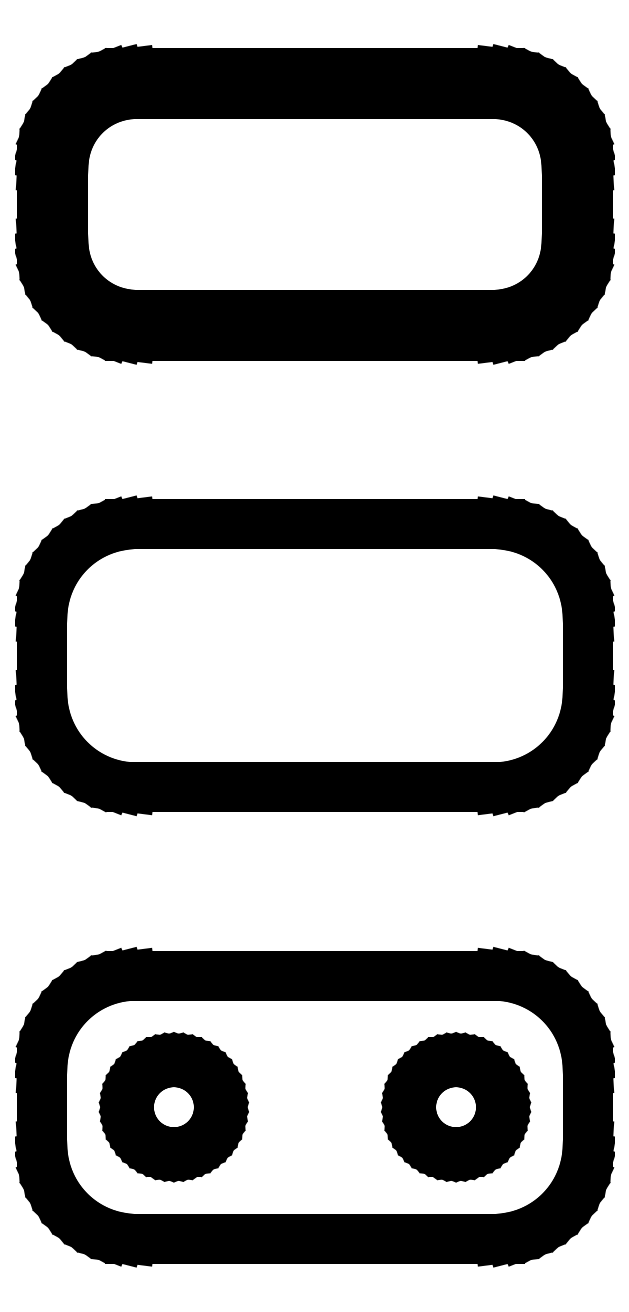
<metadata>
{"format":"dxf","ext":"dxf","renderer":"ezdxf+matplotlib","layout":"modelspace","background":"white","min_lineweight":24,"dpi":150}
</metadata>
<code>
0
SECTION
2
ENTITIES
0
LINE
8
0
10
10.44
20
65.09
11
11.05
21
65.24
0
LINE
8
0
10
11.05
20
65.24
11
11.63
21
65.48
0
LINE
8
0
10
11.63
20
65.48
11
12.18
21
65.78
0
LINE
8
0
10
12.18
20
65.78
11
12.69
21
66.15
0
LINE
8
0
10
12.69
20
66.15
11
13.14
21
66.58
0
LINE
8
0
10
13.14
20
66.58
11
13.55
21
67.06
0
LINE
8
0
10
13.55
20
67.06
11
13.88
21
67.59
0
LINE
8
0
10
13.88
20
67.59
11
14.15
21
68.16
0
LINE
8
0
10
14.15
20
68.16
11
14.34
21
68.76
0
LINE
8
0
10
14.34
20
68.76
11
14.46
21
69.37
0
LINE
8
0
10
14.46
20
69.37
11
14.5
21
70
0
LINE
8
0
10
14.5
20
70
11
14.5
21
74
0
LINE
8
0
10
14.5
20
74
11
14.46
21
74.63
0
LINE
8
0
10
14.46
20
74.63
11
14.34
21
75.24
0
LINE
8
0
10
14.34
20
75.24
11
14.15
21
75.84
0
LINE
8
0
10
14.15
20
75.84
11
13.88
21
76.41
0
LINE
8
0
10
13.88
20
76.41
11
13.55
21
76.94
0
LINE
8
0
10
13.55
20
76.94
11
13.14
21
77.42
0
LINE
8
0
10
13.14
20
77.42
11
12.69
21
77.85
0
LINE
8
0
10
12.69
20
77.85
11
12.18
21
78.22
0
LINE
8
0
10
12.18
20
78.22
11
11.63
21
78.52
0
LINE
8
0
10
11.63
20
78.52
11
11.05
21
78.76
0
LINE
8
0
10
11.05
20
78.76
11
10.44
21
78.91
0
LINE
8
0
10
10.44
20
78.91
11
9.814
21
78.99
0
LINE
8
0
10
9.814
20
78.99
11
-9.814
21
78.99
0
LINE
8
0
10
-9.814
20
78.99
11
-10.44
21
78.91
0
LINE
8
0
10
-10.44
20
78.91
11
-11.05
21
78.76
0
LINE
8
0
10
-11.05
20
78.76
11
-11.63
21
78.52
0
LINE
8
0
10
-11.63
20
78.52
11
-12.18
21
78.22
0
LINE
8
0
10
-12.18
20
78.22
11
-12.69
21
77.85
0
LINE
8
0
10
-12.69
20
77.85
11
-13.14
21
77.42
0
LINE
8
0
10
-13.14
20
77.42
11
-13.55
21
76.94
0
LINE
8
0
10
-13.55
20
76.94
11
-13.88
21
76.41
0
LINE
8
0
10
-13.88
20
76.41
11
-14.15
21
75.84
0
LINE
8
0
10
-14.15
20
75.84
11
-14.34
21
75.24
0
LINE
8
0
10
-14.34
20
75.24
11
-14.46
21
74.63
0
LINE
8
0
10
-14.46
20
74.63
11
-14.5
21
74
0
LINE
8
0
10
-14.5
20
74
11
-14.5
21
70
0
LINE
8
0
10
-14.5
20
70
11
-14.46
21
69.37
0
LINE
8
0
10
-14.46
20
69.37
11
-14.34
21
68.76
0
LINE
8
0
10
-14.34
20
68.76
11
-14.15
21
68.16
0
LINE
8
0
10
-14.15
20
68.16
11
-13.88
21
67.59
0
LINE
8
0
10
-13.88
20
67.59
11
-13.55
21
67.06
0
LINE
8
0
10
-13.55
20
67.06
11
-13.14
21
66.58
0
LINE
8
0
10
-13.14
20
66.58
11
-12.69
21
66.15
0
LINE
8
0
10
-12.69
20
66.15
11
-12.18
21
65.78
0
LINE
8
0
10
-12.18
20
65.78
11
-11.63
21
65.48
0
LINE
8
0
10
-11.63
20
65.48
11
-11.05
21
65.24
0
LINE
8
0
10
-11.05
20
65.24
11
-10.44
21
65.09
0
LINE
8
0
10
-10.44
20
65.09
11
-9.814
21
65.01
0
LINE
8
0
10
-9.814
20
65.01
11
9.814
21
65.01
0
LINE
8
0
10
9.814
20
65.01
11
10.44
21
65.09
0
LINE
8
0
10
10.44
20
41.09
11
11.05
21
41.24
0
LINE
8
0
10
11.05
20
41.24
11
11.63
21
41.48
0
LINE
8
0
10
11.63
20
41.48
11
12.18
21
41.78
0
LINE
8
0
10
12.18
20
41.78
11
12.69
21
42.15
0
LINE
8
0
10
12.69
20
42.15
11
13.14
21
42.58
0
LINE
8
0
10
13.14
20
42.58
11
13.55
21
43.06
0
LINE
8
0
10
13.55
20
43.06
11
13.88
21
43.59
0
LINE
8
0
10
13.88
20
43.59
11
14.15
21
44.16
0
LINE
8
0
10
14.15
20
44.16
11
14.34
21
44.76
0
LINE
8
0
10
14.34
20
44.76
11
14.46
21
45.37
0
LINE
8
0
10
14.46
20
45.37
11
14.5
21
46
0
LINE
8
0
10
14.5
20
46
11
14.5
21
50
0
LINE
8
0
10
14.5
20
50
11
14.46
21
50.63
0
LINE
8
0
10
14.46
20
50.63
11
14.34
21
51.24
0
LINE
8
0
10
14.34
20
51.24
11
14.15
21
51.84
0
LINE
8
0
10
14.15
20
51.84
11
13.88
21
52.41
0
LINE
8
0
10
13.88
20
52.41
11
13.55
21
52.94
0
LINE
8
0
10
13.55
20
52.94
11
13.14
21
53.42
0
LINE
8
0
10
13.14
20
53.42
11
12.69
21
53.85
0
LINE
8
0
10
12.69
20
53.85
11
12.18
21
54.22
0
LINE
8
0
10
12.18
20
54.22
11
11.63
21
54.52
0
LINE
8
0
10
11.63
20
54.52
11
11.05
21
54.76
0
LINE
8
0
10
11.05
20
54.76
11
10.44
21
54.91
0
LINE
8
0
10
10.44
20
54.91
11
9.814
21
54.99
0
LINE
8
0
10
9.814
20
54.99
11
-9.814
21
54.99
0
LINE
8
0
10
-9.814
20
54.99
11
-10.44
21
54.91
0
LINE
8
0
10
-10.44
20
54.91
11
-11.05
21
54.76
0
LINE
8
0
10
-11.05
20
54.76
11
-11.63
21
54.52
0
LINE
8
0
10
-11.63
20
54.52
11
-12.18
21
54.22
0
LINE
8
0
10
-12.18
20
54.22
11
-12.69
21
53.85
0
LINE
8
0
10
-12.69
20
53.85
11
-13.14
21
53.42
0
LINE
8
0
10
-13.14
20
53.42
11
-13.55
21
52.94
0
LINE
8
0
10
-13.55
20
52.94
11
-13.88
21
52.41
0
LINE
8
0
10
-13.88
20
52.41
11
-14.15
21
51.84
0
LINE
8
0
10
-14.15
20
51.84
11
-14.34
21
51.24
0
LINE
8
0
10
-14.34
20
51.24
11
-14.46
21
50.63
0
LINE
8
0
10
-14.46
20
50.63
11
-14.5
21
50
0
LINE
8
0
10
-14.5
20
50
11
-14.5
21
46
0
LINE
8
0
10
-14.5
20
46
11
-14.46
21
45.37
0
LINE
8
0
10
-14.46
20
45.37
11
-14.34
21
44.76
0
LINE
8
0
10
-14.34
20
44.76
11
-14.15
21
44.16
0
LINE
8
0
10
-14.15
20
44.16
11
-13.88
21
43.59
0
LINE
8
0
10
-13.88
20
43.59
11
-13.55
21
43.06
0
LINE
8
0
10
-13.55
20
43.06
11
-13.14
21
42.58
0
LINE
8
0
10
-13.14
20
42.58
11
-12.69
21
42.15
0
LINE
8
0
10
-12.69
20
42.15
11
-12.18
21
41.78
0
LINE
8
0
10
-12.18
20
41.78
11
-11.63
21
41.48
0
LINE
8
0
10
-11.63
20
41.48
11
-11.05
21
41.24
0
LINE
8
0
10
-11.05
20
41.24
11
-10.44
21
41.09
0
LINE
8
0
10
-10.44
20
41.09
11
-9.814
21
41.01
0
LINE
8
0
10
-9.814
20
41.01
11
9.814
21
41.01
0
LINE
8
0
10
9.814
20
41.01
11
10.44
21
41.09
0
LINE
8
0
10
7.349
20
45.6
11
7.05
21
45.64
0
LINE
8
0
10
7.05
20
45.64
11
6.758
21
45.72
0
LINE
8
0
10
6.758
20
45.72
11
6.478
21
45.83
0
LINE
8
0
10
6.478
20
45.83
11
6.214
21
45.97
0
LINE
8
0
10
6.214
20
45.97
11
5.97
21
46.15
0
LINE
8
0
10
5.97
20
46.15
11
5.75
21
46.36
0
LINE
8
0
10
5.75
20
46.36
11
5.558
21
46.59
0
LINE
8
0
10
5.558
20
46.59
11
5.397
21
46.84
0
LINE
8
0
10
5.397
20
46.84
11
5.269
21
47.12
0
LINE
8
0
10
5.269
20
47.12
11
5.175
21
47.4
0
LINE
8
0
10
5.175
20
47.4
11
5.119
21
47.7
0
LINE
8
0
10
5.119
20
47.7
11
5.1
21
48
0
LINE
8
0
10
5.1
20
48
11
5.119
21
48.3
0
LINE
8
0
10
5.119
20
48.3
11
5.175
21
48.6
0
LINE
8
0
10
5.175
20
48.6
11
5.269
21
48.88
0
LINE
8
0
10
5.269
20
48.88
11
5.397
21
49.16
0
LINE
8
0
10
5.397
20
49.16
11
5.558
21
49.41
0
LINE
8
0
10
5.558
20
49.41
11
5.75
21
49.64
0
LINE
8
0
10
5.75
20
49.64
11
5.97
21
49.85
0
LINE
8
0
10
5.97
20
49.85
11
6.214
21
50.03
0
LINE
8
0
10
6.214
20
50.03
11
6.478
21
50.17
0
LINE
8
0
10
6.478
20
50.17
11
6.758
21
50.28
0
LINE
8
0
10
6.758
20
50.28
11
7.05
21
50.36
0
LINE
8
0
10
7.05
20
50.36
11
7.349
21
50.4
0
LINE
8
0
10
7.349
20
50.4
11
7.651
21
50.4
0
LINE
8
0
10
7.651
20
50.4
11
7.95
21
50.36
0
LINE
8
0
10
7.95
20
50.36
11
8.242
21
50.28
0
LINE
8
0
10
8.242
20
50.28
11
8.522
21
50.17
0
LINE
8
0
10
8.522
20
50.17
11
8.786
21
50.03
0
LINE
8
0
10
8.786
20
50.03
11
9.03
21
49.85
0
LINE
8
0
10
9.03
20
49.85
11
9.25
21
49.64
0
LINE
8
0
10
9.25
20
49.64
11
9.442
21
49.41
0
LINE
8
0
10
9.442
20
49.41
11
9.603
21
49.16
0
LINE
8
0
10
9.603
20
49.16
11
9.731
21
48.88
0
LINE
8
0
10
9.731
20
48.88
11
9.825
21
48.6
0
LINE
8
0
10
9.825
20
48.6
11
9.881
21
48.3
0
LINE
8
0
10
9.881
20
48.3
11
9.9
21
48
0
LINE
8
0
10
9.9
20
48
11
9.881
21
47.7
0
LINE
8
0
10
9.881
20
47.7
11
9.825
21
47.4
0
LINE
8
0
10
9.825
20
47.4
11
9.731
21
47.12
0
LINE
8
0
10
9.731
20
47.12
11
9.603
21
46.84
0
LINE
8
0
10
9.603
20
46.84
11
9.442
21
46.59
0
LINE
8
0
10
9.442
20
46.59
11
9.25
21
46.36
0
LINE
8
0
10
9.25
20
46.36
11
9.03
21
46.15
0
LINE
8
0
10
9.03
20
46.15
11
8.786
21
45.97
0
LINE
8
0
10
8.786
20
45.97
11
8.522
21
45.83
0
LINE
8
0
10
8.522
20
45.83
11
8.242
21
45.72
0
LINE
8
0
10
8.242
20
45.72
11
7.95
21
45.64
0
LINE
8
0
10
7.95
20
45.64
11
7.651
21
45.6
0
LINE
8
0
10
7.651
20
45.6
11
7.349
21
45.6
0
LINE
8
0
10
-7.651
20
45.6
11
-7.95
21
45.64
0
LINE
8
0
10
-7.95
20
45.64
11
-8.242
21
45.72
0
LINE
8
0
10
-8.242
20
45.72
11
-8.522
21
45.83
0
LINE
8
0
10
-8.522
20
45.83
11
-8.786
21
45.97
0
LINE
8
0
10
-8.786
20
45.97
11
-9.03
21
46.15
0
LINE
8
0
10
-9.03
20
46.15
11
-9.25
21
46.36
0
LINE
8
0
10
-9.25
20
46.36
11
-9.442
21
46.59
0
LINE
8
0
10
-9.442
20
46.59
11
-9.603
21
46.84
0
LINE
8
0
10
-9.603
20
46.84
11
-9.731
21
47.12
0
LINE
8
0
10
-9.731
20
47.12
11
-9.825
21
47.4
0
LINE
8
0
10
-9.825
20
47.4
11
-9.881
21
47.7
0
LINE
8
0
10
-9.881
20
47.7
11
-9.9
21
48
0
LINE
8
0
10
-9.9
20
48
11
-9.881
21
48.3
0
LINE
8
0
10
-9.881
20
48.3
11
-9.825
21
48.6
0
LINE
8
0
10
-9.825
20
48.6
11
-9.731
21
48.88
0
LINE
8
0
10
-9.731
20
48.88
11
-9.603
21
49.16
0
LINE
8
0
10
-9.603
20
49.16
11
-9.442
21
49.41
0
LINE
8
0
10
-9.442
20
49.41
11
-9.25
21
49.64
0
LINE
8
0
10
-9.25
20
49.64
11
-9.03
21
49.85
0
LINE
8
0
10
-9.03
20
49.85
11
-8.786
21
50.03
0
LINE
8
0
10
-8.786
20
50.03
11
-8.522
21
50.17
0
LINE
8
0
10
-8.522
20
50.17
11
-8.242
21
50.28
0
LINE
8
0
10
-8.242
20
50.28
11
-7.95
21
50.36
0
LINE
8
0
10
-7.95
20
50.36
11
-7.651
21
50.4
0
LINE
8
0
10
-7.651
20
50.4
11
-7.349
21
50.4
0
LINE
8
0
10
-7.349
20
50.4
11
-7.05
21
50.36
0
LINE
8
0
10
-7.05
20
50.36
11
-6.758
21
50.28
0
LINE
8
0
10
-6.758
20
50.28
11
-6.478
21
50.17
0
LINE
8
0
10
-6.478
20
50.17
11
-6.214
21
50.03
0
LINE
8
0
10
-6.214
20
50.03
11
-5.97
21
49.85
0
LINE
8
0
10
-5.97
20
49.85
11
-5.75
21
49.64
0
LINE
8
0
10
-5.75
20
49.64
11
-5.558
21
49.41
0
LINE
8
0
10
-5.558
20
49.41
11
-5.397
21
49.16
0
LINE
8
0
10
-5.397
20
49.16
11
-5.269
21
48.88
0
LINE
8
0
10
-5.269
20
48.88
11
-5.175
21
48.6
0
LINE
8
0
10
-5.175
20
48.6
11
-5.119
21
48.3
0
LINE
8
0
10
-5.119
20
48.3
11
-5.1
21
48
0
LINE
8
0
10
-5.1
20
48
11
-5.119
21
47.7
0
LINE
8
0
10
-5.119
20
47.7
11
-5.175
21
47.4
0
LINE
8
0
10
-5.175
20
47.4
11
-5.269
21
47.12
0
LINE
8
0
10
-5.269
20
47.12
11
-5.397
21
46.84
0
LINE
8
0
10
-5.397
20
46.84
11
-5.558
21
46.59
0
LINE
8
0
10
-5.558
20
46.59
11
-5.75
21
46.36
0
LINE
8
0
10
-5.75
20
46.36
11
-5.97
21
46.15
0
LINE
8
0
10
-5.97
20
46.15
11
-6.214
21
45.97
0
LINE
8
0
10
-6.214
20
45.97
11
-6.478
21
45.83
0
LINE
8
0
10
-6.478
20
45.83
11
-6.758
21
45.72
0
LINE
8
0
10
-6.758
20
45.72
11
-7.05
21
45.64
0
LINE
8
0
10
-7.05
20
45.64
11
-7.349
21
45.6
0
LINE
8
0
10
-7.349
20
45.6
11
-7.651
21
45.6
0
LINE
8
0
10
-9.814
20
103
11
-10.44
21
102.9
0
LINE
8
0
10
-10.44
20
102.9
11
-11.05
21
102.8
0
LINE
8
0
10
-11.05
20
102.8
11
-11.63
21
102.5
0
LINE
8
0
10
-11.63
20
102.5
11
-12.18
21
102.2
0
LINE
8
0
10
-12.18
20
102.2
11
-12.69
21
101.9
0
LINE
8
0
10
-12.69
20
101.9
11
-13.14
21
101.4
0
LINE
8
0
10
-13.14
20
101.4
11
-13.55
21
100.9
0
LINE
8
0
10
-13.55
20
100.9
11
-13.88
21
100.4
0
LINE
8
0
10
-13.88
20
100.4
11
-14.15
21
99.84
0
LINE
8
0
10
-14.15
20
99.84
11
-14.34
21
99.24
0
LINE
8
0
10
-14.34
20
99.24
11
-14.46
21
98.63
0
LINE
8
0
10
-14.46
20
98.63
11
-14.5
21
98
0
LINE
8
0
10
-14.5
20
98
11
-14.5
21
94
0
LINE
8
0
10
-14.5
20
94
11
-14.46
21
93.37
0
LINE
8
0
10
-14.46
20
93.37
11
-14.34
21
92.76
0
LINE
8
0
10
-14.34
20
92.76
11
-14.15
21
92.16
0
LINE
8
0
10
-14.15
20
92.16
11
-13.88
21
91.59
0
LINE
8
0
10
-13.88
20
91.59
11
-13.55
21
91.06
0
LINE
8
0
10
-13.55
20
91.06
11
-13.14
21
90.58
0
LINE
8
0
10
-13.14
20
90.58
11
-12.69
21
90.15
0
LINE
8
0
10
-12.69
20
90.15
11
-12.18
21
89.78
0
LINE
8
0
10
-12.18
20
89.78
11
-11.63
21
89.48
0
LINE
8
0
10
-11.63
20
89.48
11
-11.05
21
89.24
0
LINE
8
0
10
-11.05
20
89.24
11
-10.44
21
89.09
0
LINE
8
0
10
-10.44
20
89.09
11
-9.814
21
89.01
0
LINE
8
0
10
-9.814
20
89.01
11
9.814
21
89.01
0
LINE
8
0
10
9.814
20
89.01
11
10.44
21
89.09
0
LINE
8
0
10
10.44
20
89.09
11
11.05
21
89.24
0
LINE
8
0
10
11.05
20
89.24
11
11.63
21
89.48
0
LINE
8
0
10
11.63
20
89.48
11
12.18
21
89.78
0
LINE
8
0
10
12.18
20
89.78
11
12.69
21
90.15
0
LINE
8
0
10
12.69
20
90.15
11
13.14
21
90.58
0
LINE
8
0
10
13.14
20
90.58
11
13.55
21
91.06
0
LINE
8
0
10
13.55
20
91.06
11
13.88
21
91.59
0
LINE
8
0
10
13.88
20
91.59
11
14.15
21
92.16
0
LINE
8
0
10
14.15
20
92.16
11
14.34
21
92.76
0
LINE
8
0
10
14.34
20
92.76
11
14.46
21
93.37
0
LINE
8
0
10
14.46
20
93.37
11
14.5
21
94
0
LINE
8
0
10
14.5
20
94
11
14.5
21
98
0
LINE
8
0
10
14.5
20
98
11
14.46
21
98.63
0
LINE
8
0
10
14.46
20
98.63
11
14.34
21
99.24
0
LINE
8
0
10
14.34
20
99.24
11
14.15
21
99.84
0
LINE
8
0
10
14.15
20
99.84
11
13.88
21
100.4
0
LINE
8
0
10
13.88
20
100.4
11
13.55
21
100.9
0
LINE
8
0
10
13.55
20
100.9
11
13.14
21
101.4
0
LINE
8
0
10
13.14
20
101.4
11
12.69
21
101.9
0
LINE
8
0
10
12.69
20
101.9
11
12.18
21
102.2
0
LINE
8
0
10
12.18
20
102.2
11
11.63
21
102.5
0
LINE
8
0
10
11.63
20
102.5
11
11.05
21
102.8
0
LINE
8
0
10
11.05
20
102.8
11
10.44
21
102.9
0
LINE
8
0
10
10.44
20
102.9
11
9.814
21
103
0
LINE
8
0
10
9.814
20
103
11
-9.814
21
103
0
LINE
8
0
10
11.15
20
101.5
11
11.58
21
101.3
0
LINE
8
0
10
11.58
20
101.3
11
11.97
21
101
0
LINE
8
0
10
11.97
20
101
11
12.32
21
100.7
0
LINE
8
0
10
12.32
20
100.7
11
12.63
21
100.3
0
LINE
8
0
10
12.63
20
100.3
11
12.89
21
99.87
0
LINE
8
0
10
12.89
20
99.87
11
13.1
21
99.43
0
LINE
8
0
10
13.1
20
99.43
11
13.25
21
98.96
0
LINE
8
0
10
13.25
20
98.96
11
13.34
21
98.49
0
LINE
8
0
10
13.34
20
98.49
11
13.37
21
98
0
LINE
8
0
10
13.37
20
98
11
13.37
21
94
0
LINE
8
0
10
13.37
20
94
11
13.34
21
93.51
0
LINE
8
0
10
13.34
20
93.51
11
13.25
21
93.04
0
LINE
8
0
10
13.25
20
93.04
11
13.1
21
92.57
0
LINE
8
0
10
13.1
20
92.57
11
12.89
21
92.13
0
LINE
8
0
10
12.89
20
92.13
11
12.63
21
91.72
0
LINE
8
0
10
12.63
20
91.72
11
12.32
21
91.35
0
LINE
8
0
10
12.32
20
91.35
11
11.97
21
91.02
0
LINE
8
0
10
11.97
20
91.02
11
11.58
21
90.73
0
LINE
8
0
10
11.58
20
90.73
11
11.15
21
90.5
0
LINE
8
0
10
11.15
20
90.5
11
10.7
21
90.32
0
LINE
8
0
10
10.7
20
90.32
11
10.23
21
90.2
0
LINE
8
0
10
10.23
20
90.2
11
9.743
21
90.14
0
LINE
8
0
10
9.743
20
90.14
11
-9.743
21
90.14
0
LINE
8
0
10
-9.743
20
90.14
11
-10.23
21
90.2
0
LINE
8
0
10
-10.23
20
90.2
11
-10.7
21
90.32
0
LINE
8
0
10
-10.7
20
90.32
11
-11.15
21
90.5
0
LINE
8
0
10
-11.15
20
90.5
11
-11.58
21
90.73
0
LINE
8
0
10
-11.58
20
90.73
11
-11.97
21
91.02
0
LINE
8
0
10
-11.97
20
91.02
11
-12.32
21
91.35
0
LINE
8
0
10
-12.32
20
91.35
11
-12.63
21
91.72
0
LINE
8
0
10
-12.63
20
91.72
11
-12.89
21
92.13
0
LINE
8
0
10
-12.89
20
92.13
11
-13.1
21
92.57
0
LINE
8
0
10
-13.1
20
92.57
11
-13.25
21
93.04
0
LINE
8
0
10
-13.25
20
93.04
11
-13.34
21
93.51
0
LINE
8
0
10
-13.34
20
93.51
11
-13.37
21
94
0
LINE
8
0
10
-13.37
20
94
11
-13.37
21
98
0
LINE
8
0
10
-13.37
20
98
11
-13.34
21
98.49
0
LINE
8
0
10
-13.34
20
98.49
11
-13.25
21
98.96
0
LINE
8
0
10
-13.25
20
98.96
11
-13.1
21
99.43
0
LINE
8
0
10
-13.1
20
99.43
11
-12.89
21
99.87
0
LINE
8
0
10
-12.89
20
99.87
11
-12.63
21
100.3
0
LINE
8
0
10
-12.63
20
100.3
11
-12.32
21
100.7
0
LINE
8
0
10
-12.32
20
100.7
11
-11.97
21
101
0
LINE
8
0
10
-11.97
20
101
11
-11.58
21
101.3
0
LINE
8
0
10
-11.58
20
101.3
11
-11.15
21
101.5
0
LINE
8
0
10
-11.15
20
101.5
11
-10.7
21
101.7
0
LINE
8
0
10
-10.7
20
101.7
11
-10.23
21
101.8
0
LINE
8
0
10
-10.23
20
101.8
11
-9.743
21
101.9
0
LINE
8
0
10
-9.743
20
101.9
11
9.743
21
101.9
0
LINE
8
0
10
9.743
20
101.9
11
10.23
21
101.8
0
LINE
8
0
10
10.23
20
101.8
11
10.7
21
101.7
0
LINE
8
0
10
10.7
20
101.7
11
11.15
21
101.5
0
ENDSEC
0
EOF

</code>
